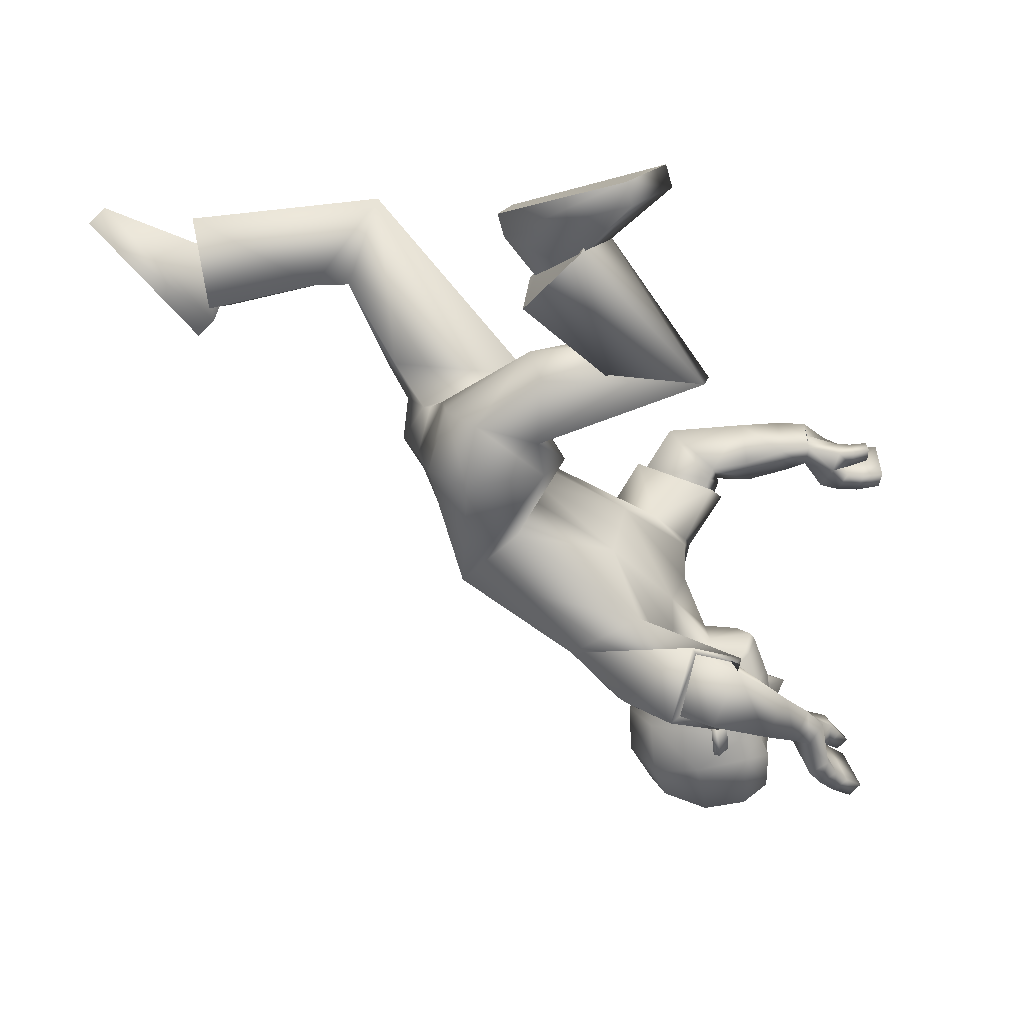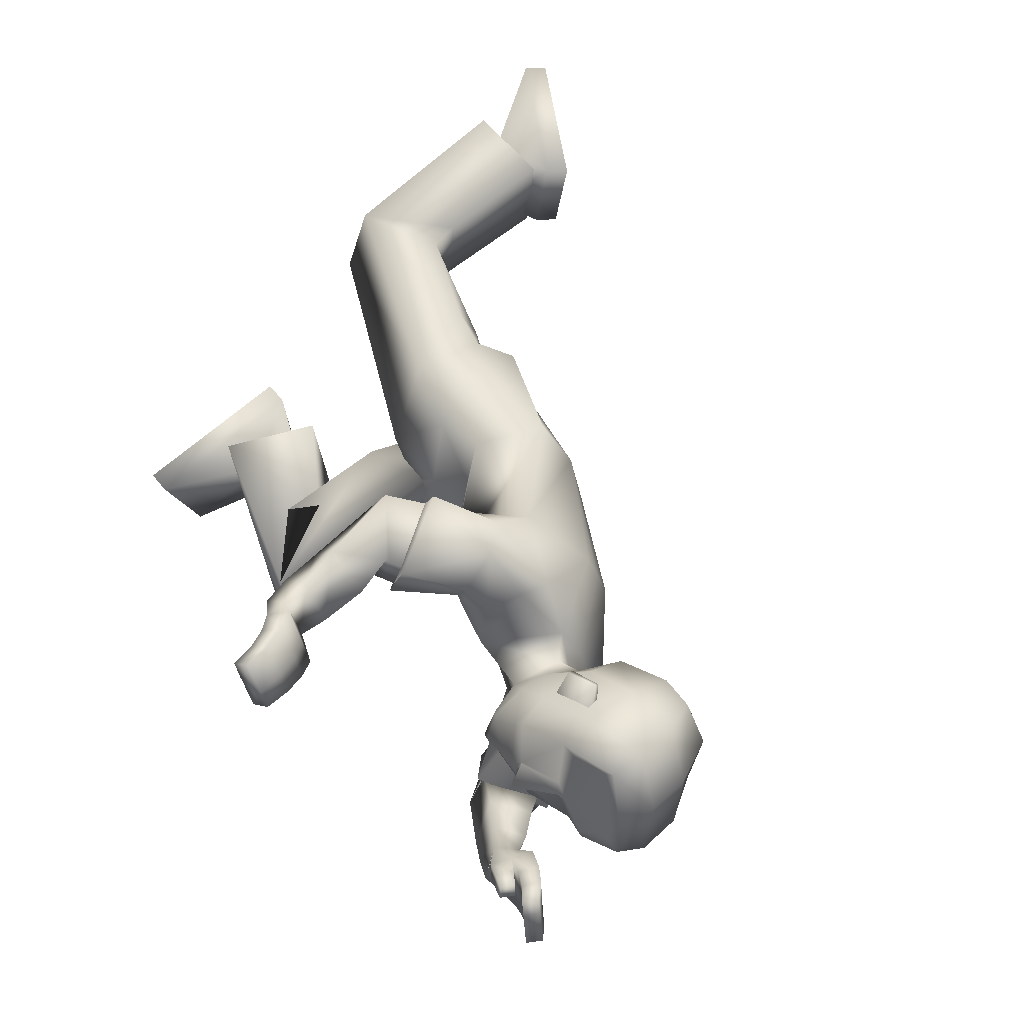
<metadata>
{"format":"obj","ext":"obj","renderer":"f3d","projection":"perspective","resolution":1024,"background":"white","views":[{"elev":-70.6,"azim":6.4,"up":"+Z"},{"elev":49.5,"azim":131.2,"up":"+Z"}]}
</metadata>
<code>
o Zombie
v 0.353 0.881 0.1784
v -0.02218 0.3833 0.1458
v 0.4492 0.828 0.1561
v 0.1188 0.3676 0.1817
v 0.1609 0.5442 0.1287
v 0.4008 0.7009 0.1216
v 0.06705 0.6249 0.1565
v 0.2671 0.7631 0.1874
v 0.1874 0.3624 0.03348
v 0.3698 0.9283 0.09947
v -0.01386 0.3867 -0.01993
v 0.4441 0.8075 0.04281
v 0.1812 0.5384 0.03723
v 0.3415 0.6392 0.009229
v 0.02659 0.6596 0.05649
v 0.2038 0.8494 0.08139
v -0.04532 0.454 0.1405
v 0.09869 0.4616 0.1844
v 0.1722 0.4717 0.1404
v -0.06354 0.4608 0.03908
v -0.5718 -0.02191 0.1325
v -0.5632 0.03508 0.2974
v -0.4116 0.2232 0.2284
v -0.3968 0.2084 0.102
v -0.05639 0.01106 0.09717
v -0.07225 0.04839 0.2372
v -0.1774 0.1833 0.2127
v -0.1946 0.1551 0.07103
v -0.4074 0.06968 0.1447
v -0.3662 0.1494 0.2316
v -0.4039 0.1006 0.24
v -0.356 0.1361 0.1333
v -0.3899 0.07411 0.2901
v -0.3996 0.1811 0.08894
v -0.4114 0.01674 0.1348
v -0.3797 0.2153 0.2506
v -0.6046 0.002333 0.1259
v -0.596 0.05933 0.2907
v -0.4444 0.2474 0.2218
v -0.4296 0.2327 0.09534
v 0.8533 0.682 0.2795
v 0.8513 0.7128 0.1928
v 0.8586 0.6862 0.1842
v 0.8606 0.656 0.2693
v 0.4661 0.6167 0.3072
v 0.4488 0.559 0.216
v 0.5242 0.6279 0.1593
v 0.5369 0.6817 0.2531
v 0.8283 0.6471 0.209
v 0.772 0.6155 0.1923
v 0.8314 0.655 0.1905
v 0.7739 0.6268 0.1624
v 0.5483 1.165 0.1068
v 0.537 0.9225 0.04125
v 0.3933 0.9859 0.06585
v 0.4743 0.9107 0.04252
v 0.5541 0.9989 0.09429
v 0.5575 1.114 0.1131
v 0.3392 1.034 0.08272
v 0.3976 0.9428 0.06376
v 0.5008 1.066 0.1304
v 0.4421 0.9541 0.07949
v 0.4941 0.9445 0.08059
v 0.4867 1.009 0.1079
v 0.5477 1.083 0.1087
v 0.57 1.092 0.03097
v 0.5836 1.023 0.03348
v 0.3954 0.6224 0.194
v 0.5284 0.7081 0.2467
v 0.4273 0.6705 0.2925
v 0.5049 0.6632 0.1445
v 0.3794 0.6126 0.1918
v 0.5419 0.7223 0.2534
v 0.4165 0.6811 0.3098
v 0.5153 0.6627 0.1345
v 0.734 0.6553 0.2811
v 0.7603 0.6622 0.1699
v 0.7573 0.6256 0.27
v 0.7353 0.6934 0.18
v 0.7159 0.5784 0.228
v 0.7077 0.6473 0.1879
v 0.7159 0.61 0.1693
v 0.7089 0.615 0.2486
v 0.7168 0.594 0.1998
v 0.8347 0.6315 0.1816
v 0.852 0.7019 0.2234
v 0.8593 0.6756 0.214
v 0.7592 0.6449 0.2153
v 0.7349 0.6792 0.2179
v 0.8313 0.6231 0.2013
v 0.7087 0.6316 0.2189
v 0.7697 0.6724 0.2847
v 0.8103 0.6809 0.2839
v 0.7887 0.679 0.1787
v 0.8215 0.6861 0.1832
v 0.8221 0.6547 0.274
v 0.7882 0.6445 0.2741
v 0.8081 0.7157 0.1932
v 0.7694 0.7086 0.1887
v 0.7886 0.6649 0.2192
v 0.8219 0.673 0.218
v 0.7693 0.6954 0.224
v 0.8096 0.7021 0.2254
v 0.6635 0.5704 0.2283
v 0.6649 0.6199 0.258
v 0.6636 0.6591 0.1935
v 0.6622 0.6104 0.1642
v 0.5914 0.5643 0.2193
v 0.5966 0.68 0.2219
v 0.5954 0.614 0.274
v 0.5917 0.6254 0.1607
v 0.8034 0.6316 0.1717
v 0.4668 0.799 0.2032
v 0.3634 0.7754 0.2691
v 0.8001 0.6211 0.1963
v 0.7984 0.6596 0.1807
v 0.7938 0.646 0.2122
v 0.5444 0.9292 0.04241
v 0.4452 1.015 0.1456
v 0.4557 1.014 0.1514
v 0.4452 1.069 0.1572
v 0.4557 1.068 0.1629
v 0.4997 0.9972 0.112
v 0.4868 1.081 0.1232
v 0.4134 1.028 0.1242
v -0.1291 0.1583 0.06087
v -0.1289 0.1816 0.203
v 0.4667 1.011 0.09675
v -0.03696 0.3274 0.1758
v -0.05905 0.3097 0.02346
v 0.4668 1.083 0.112
v 0.5057 1.102 0.1476
v 0.4137 1.111 0.1445
v 0.4244 1.209 0.1463
v 0.3356 1.129 0.1084
v 0.5575 1.116 0.1269
v 0.5009 1.206 0.1495
v 0.3527 1.187 0.1098
v 0.5509 1.19 0.1278
v 0.2862 0.9575 -0.1415
v 0.08686 0.3794 -0.2047
v 0.3676 0.9157 -0.1643
v 0.1942 0.4317 -0.1818
v 0.1363 0.6092 -0.1599
v 0.3435 0.7863 -0.1872
v 0.02549 0.6948 -0.1316
v 0.2127 0.8442 -0.18
v 0.000727 0.3818 -0.04307
v 0.4133 0.8168 -0.03052
v 0.2017 0.3974 0.01591
v 0.3374 0.9454 0.02416
v 0.1924 0.8624 0.03814
v 0.02286 0.6693 0.01285
v 0.3258 0.6562 -0.05252
v 0.1743 0.5506 -0.02635
v 0.1982 0.4411 -0.01724
v 0.3308 0.9707 -0.05612
v 0.02538 0.37 -0.05636
v 0.4075 0.8478 -0.1034
v 0.1684 0.567 -0.08681
v 0.3101 0.6732 -0.1143
v 0.01933 0.6792 -0.0306
v 0.1819 0.8733 -0.006145
v 0.05823 0.4904 -0.205
v 0.1985 0.4994 -0.1614
v -0.034 0.4698 -0.04473
v 0.2144 0.485 0.0322
v 0.2382 0.497 -0.08211
v -0.01228 0.4764 -0.1305
v 0.4767 0.006291 -0.1302
v 0.3987 -0.000429 -0.2863
v 0.176 0.04989 -0.1814
v 0.2009 0.06171 -0.05625
v 0.5152 0.3704 -0.08297
v 0.4974 0.3415 -0.2244
v 0.3368 0.3232 -0.2006
v 0.3492 0.3105 -0.05622
v 0.3236 0.115 -0.1137
v 0.2224 0.1229 -0.1867
v 0.2808 0.1107 -0.2043
v 0.244 0.1317 -0.08966
v 0.3057 0.07865 -0.2486
v 0.211 0.1559 -0.05607
v 0.3396 0.04764 -0.08817
v 0.1952 0.1716 -0.221
v 0.4698 -0.03415 -0.125
v 0.3918 -0.04087 -0.2811
v 0.1691 0.009454 -0.1762
v 0.194 0.02127 -0.05106
v 0.7043 1.177 -0.2148
v 0.6849 1.15 -0.1287
v 0.7074 1.132 -0.1303
v 0.7264 1.158 -0.2146
v 0.4505 0.9194 -0.4009
v 0.5041 0.8273 -0.3771
v 0.4997 0.8596 -0.2524
v 0.4371 0.945 -0.2804
v 0.6937 1.104 -0.1621
v 0.6814 1.04 -0.1943
v 0.6871 1.099 -0.1435
v 0.6736 1.031 -0.1641
v 0.5568 1.184 -0.05181
v 0.5619 1.185 0.02922
v 0.5601 0.9185 -0.003965
v 0.3608 1.003 0.004174
v 0.5418 0.9338 -0.049
v 0.3878 1.001 -0.06388
v 0.4549 0.9279 -0.07001
v 0.6189 1.031 0.01313
v 0.5852 1.121 0.02256
v 0.5634 1.021 -0.07968
v 0.5672 1.137 -0.06931
v 0.3108 1.051 -0.000855
v 0.348 1.055 -0.08252
v 0.3767 0.956 0.004754
v 0.3801 0.9611 -0.058
v 0.4793 0.9143 -0.01614
v 0.5134 1.096 -0.1036
v 0.4464 0.9757 -0.08778
v 0.503 0.9652 -0.08607
v 0.5661 0.93 -0.002221
v 0.4977 1.034 -0.09749
v 0.5574 1.106 -0.07365
v 0.5834 1.102 0.02005
v 0.5713 1.095 0.005736
v 0.586 1.028 -0.01217
v 0.5877 1.016 0.009631
v 0.4354 0.8075 -0.3296
v 0.4659 0.9656 -0.2862
v 0.3961 0.9096 -0.3618
v 0.511 0.8681 -0.2477
v 0.4296 0.7908 -0.3373
v 0.4668 0.9832 -0.2808
v 0.3779 0.9183 -0.3705
v 0.5216 0.8642 -0.2403
v 0.6285 1.099 -0.2644
v 0.6431 1.053 -0.1606
v 0.6641 1.082 -0.2614
v 0.607 1.07 -0.1624
v 0.6598 1.006 -0.2544
v 0.6012 1.032 -0.2051
v 0.6306 1.001 -0.1947
v 0.6314 1.038 -0.2657
v 0.6454 1.004 -0.2248
v 0.7063 1.083 -0.1416
v 0.6917 1.16 -0.1591
v 0.7141 1.141 -0.1597
v 0.6542 1.066 -0.2059
v 0.6151 1.081 -0.2005
v 0.7134 1.088 -0.1614
v 0.6163 1.035 -0.2355
v 0.6485 1.128 -0.2486
v 0.6743 1.155 -0.2319
v 0.6597 1.083 -0.1509
v 0.681 1.109 -0.141
v 0.7 1.137 -0.2309
v 0.6796 1.111 -0.2464
v 0.653 1.128 -0.1408
v 0.6272 1.101 -0.152
v 0.6679 1.096 -0.1912
v 0.6889 1.12 -0.1759
v 0.6349 1.111 -0.1876
v 0.6614 1.137 -0.1735
v 0.6322 0.9682 -0.274
v 0.6022 1.015 -0.2927
v 0.5611 1.015 -0.2278
v 0.5914 0.968 -0.2095
v 0.5918 0.9222 -0.309
v 0.5046 0.9787 -0.2539
v 0.5489 0.9837 -0.3302
v 0.5467 0.9186 -0.2331
v 0.6897 1.057 -0.1532
v 0.3603 0.9129 -0.215
v 0.2994 0.9049 -0.2855
v 0.6976 1.064 -0.1779
v 0.6647 1.077 -0.1527
v 0.6754 1.085 -0.1843
v 0.5492 0.9404 -0.04772
v 0.4603 1.05 -0.1367
v 0.4714 1.05 -0.1415
v 0.4609 1.106 -0.1345
v 0.4719 1.106 -0.1392
v 0.5112 1.024 -0.1028
v 0.4984 1.108 -0.09455
v 0.4262 1.058 -0.1161
v 0.3957 0.2744 -0.05529
v 0.3824 0.2599 -0.1985
v 0.4766 1.034 -0.08827
v 0.2137 0.3135 -0.1904
v 0.1928 0.2997 -0.04235
v 0.4773 1.108 -0.08534
v 0.5195 1.134 -0.111
v 0.4276 1.144 -0.1154
v 0.4371 1.238 -0.09218
v 0.4313 1.246 0.02988
v 0.346 1.153 -0.08452
v 0.3057 1.143 0.01038
v 0.5687 1.142 -0.08201
v 0.5136 1.236 -0.08776
v 0.3623 1.21 -0.06979
v 0.3406 1.218 0.02158
v 0.5078 1.244 0.03369
v 0.5645 1.217 0.03336
v 0.5613 1.214 -0.06555
v 0.5377 0.69 0.2538
v 0.5133 0.6467 0.1514
v 0.4691 0.9603 -0.3029
v 0.5164 0.8646 -0.2647
v 0.5866 1.012 0.009073
v 0.5849 1.028 -0.0156
v 0.5822 1.022 0.03624
v 0.3979 0.86 0.1754
v 0.4544 0.7725 0.1316
v 0.413 0.8044 0.2506
v 0.4574 0.7686 0.1549
v 0.3238 0.9411 -0.1615
v 0.3825 0.8614 -0.1726
v 0.3224 0.942 -0.2387
v 0.3679 0.8626 -0.1971
v 0.4273 0.6705 0.2925
v 0.3954 0.6224 0.194
v 0.5049 0.6632 0.1445
v 0.5284 0.7081 0.2467
v 0.3961 0.9096 -0.3618
v 0.4354 0.8075 -0.3296
v 0.511 0.8681 -0.2477
v 0.4659 0.9656 -0.2862
v -0.4039 0.1006 0.24
v -0.3662 0.1494 0.2316
v -0.356 0.1361 0.1333
v -0.4074 0.06968 0.1447
v -0.4114 0.01674 0.1348
v -0.3899 0.07411 0.2901
v -0.3797 0.2153 0.2506
v -0.3996 0.1811 0.08894
v 0.2808 0.1107 -0.2043
v 0.2224 0.1229 -0.1867
v 0.244 0.1317 -0.08966
v 0.3236 0.115 -0.1137
v 0.3396 0.04764 -0.08817
v 0.3057 0.07865 -0.2486
v 0.1952 0.1716 -0.221
v 0.211 0.1559 -0.05607
v -0.6046 0.002333 0.1259
v -0.596 0.05933 0.2907
v -0.4444 0.2474 0.2218
v -0.4296 0.2327 0.09534
v 0.4698 -0.03415 -0.125
v 0.3918 -0.04087 -0.2811
v 0.1691 0.009454 -0.1762
v 0.194 0.02127 -0.05106
v 0.5679 0.9565 0.001172
v 0.5793 1.001 0.007354
v 0.5517 0.9815 0.08132
v 0.5599 1 -0.07169
v 0.5832 0.9982 0.007182
v 0.5775 0.9754 0.004037
v 0.5542 0.9987 -0.07222
v 0.546 0.9796 0.08079
v 0.5521 0.9923 0.004784
v -0.04669 0.3884 0.05601
v 0.0344 0.3665 -0.1358
v -0.07627 0.3337 0.0958
v 0.196 0.2782 -0.1124
f 146 144 165
f 15 7 8
f 20 17 7
f 331 328 22
f 16 8 1
f 14 13 155
f 13 19 167
f 14 154 149
f 7 5 6
f 12 312 3
f 313 14 12
f 5 18 19
f 5 13 14
f 151 152 16
f 148 150 9
f 166 20 15
f 152 153 15
f 166 148 11
f 4 9 19
f 9 150 167
f 11 361 20
f 2 4 18
f 24 21 37
f 330 24 23
f 331 21 24
f 328 329 23
f 2 129 4
f 130 9 25
f 11 130 363
f 4 26 25
f 33 334 30
f 332 29 32
f 34 32 30
f 332 33 31
f 26 333 35
f 27 28 335
f 28 25 35
f 27 36 333
f 346 347 344
f 23 39 38
f 23 24 40
f 21 22 38
f 86 87 43
f 95 98 42
f 103 86 42
f 101 87 44
f 308 231 325
f 306 46 321
f 323 305 306
f 321 46 45
f 104 107 82
f 105 83 81
f 107 106 81
f 104 80 83
f 210 203 53
f 61 132 133
f 60 62 55
f 215 60 55
f 217 204 54
f 149 217 56
f 10 60 215
f 12 56 60
f 55 62 125
f 205 55 59
f 204 221 118
f 67 209 224
f 57 65 61
f 131 128 119
f 54 118 63
f 62 63 123
f 56 54 63
f 56 63 62
f 53 139 136
f 224 210 66
f 65 136 132
f 66 311 67
f 66 210 58
f 227 209 67
f 74 72 68
f 73 69 322
f 73 74 70
f 72 75 322
f 6 75 72
f 314 74 73
f 315 73 75
f 114 8 72
f 80 84 88
f 81 91 89
f 82 52 50
f 84 50 88
f 81 79 77
f 78 76 83
f 78 97 92
f 83 76 89
f 112 85 90
f 95 43 87
f 103 93 41
f 44 87 86
f 49 90 85
f 77 52 82
f 116 117 49
f 115 90 49
f 112 116 51
f 89 76 92
f 102 92 93
f 77 94 100
f 94 95 101
f 96 44 41
f 97 96 93
f 88 100 97
f 100 101 96
f 89 102 99
f 102 103 98
f 77 79 99
f 94 99 98
f 108 104 105
f 111 109 106
f 110 105 106
f 108 111 107
f 47 111 108
f 48 45 110
f 47 48 109
f 46 108 110
f 8 114 1
f 313 315 6
f 3 312 314
f 52 77 116
f 50 115 117
f 77 88 117
f 52 112 115
f 62 60 56
f 118 221 357
f 354 123 63
f 119 120 122
f 131 121 122
f 128 64 120
f 124 122 120
f 123 61 125
f 364 287 286
f 129 127 26
f 130 11 9
f 287 364 289
f 127 27 26
f 25 28 126
f 53 203 303
f 295 134 137
f 138 134 295
f 133 132 137
f 132 136 139
f 59 135 297
f 59 125 133
f 133 134 138
f 297 135 138
f 302 137 139
f 58 136 65
f 162 163 147
f 169 162 146
f 171 336 339
f 163 157 140
f 155 160 161
f 167 168 160
f 161 159 149
f 146 147 145
f 316 157 159
f 159 317 142
f 168 165 144
f 144 145 161
f 163 152 151
f 148 158 156
f 166 153 162
f 162 153 152
f 158 148 166
f 143 165 168
f 156 168 167
f 158 169 362
f 141 164 165
f 186 170 173
f 338 337 172
f 339 338 173
f 172 337 336
f 141 143 289
f 174 156 290
f 158 364 290
f 143 156 174
f 179 342 182
f 340 183 181
f 183 342 179
f 180 182 340
f 175 174 184
f 343 177 176
f 184 174 177
f 176 175 341
f 348 351 350
f 172 171 187
f 189 173 172
f 187 171 170
f 192 247 246
f 191 258 255
f 263 258 191
f 261 256 193
f 307 194 324
f 327 231 308
f 325 324 194
f 242 267 264
f 265 266 241
f 241 266 267
f 264 265 243
f 210 212 202
f 218 285 293
f 216 207 219
f 207 216 215
f 217 208 206
f 149 159 208
f 157 151 215
f 159 157 216
f 285 219 207
f 214 207 205
f 204 206 278
f 224 209 226
f 211 283 218
f 279 288 291
f 206 220 278
f 283 220 219
f 208 220 206
f 208 219 220
f 202 212 298
f 224 225 210
f 223 218 292
f 225 226 310
f 212 210 225
f 227 226 209
f 228 232 234
f 233 235 326
f 230 234 233
f 326 235 232
f 235 145 147
f 233 318 273
f 235 319 145
f 232 147 274
f 248 244 240
f 249 251 241
f 242 244 199
f 244 248 199
f 237 239 241
f 238 240 243
f 252 257 238
f 243 251 249
f 272 275 250
f 255 261 247
f 190 253 263
f 193 190 246
f 198 200 245
f 237 242 201
f 198 277 276
f 275 277 198
f 200 276 272
f 252 236 249
f 253 252 262
f 237 248 260
f 254 260 261
f 190 193 256
f 253 256 257
f 248 238 257
f 260 257 256
f 249 239 259
f 262 259 258
f 259 239 237
f 258 259 254
f 268 270 265
f 266 269 271
f 270 269 266
f 267 271 268
f 196 195 268
f 270 194 197
f 269 197 196
f 195 194 270
f 147 140 274
f 317 145 319
f 318 316 142
f 276 237 201
f 199 248 277
f 277 248 237
f 201 199 275
f 219 208 216
f 357 221 278
f 220 355 278
f 282 280 279
f 291 284 282
f 280 222 288
f 284 222 280
f 283 285 218
f 127 126 28
f 289 143 175
f 290 156 158
f 287 176 177
f 287 175 176
f 174 286 177
f 303 203 202
f 299 294 295
f 300 301 295
f 299 292 293
f 304 298 292
f 214 213 297
f 293 285 214
f 293 296 300
f 300 296 297
f 304 299 302
f 212 223 298
f 306 305 48
f 305 45 48
f 306 47 46
f 308 196 197
f 307 197 194
f 308 195 196
f 310 211 223
f 309 310 226
f 309 227 67
f 311 66 65
f 305 323 320
f 72 8 6
f 1 114 314
f 313 3 113
f 140 316 318
f 273 142 317
f 354 311 57
f 356 310 309
f 357 356 354
f 355 356 357
f 358 353 360
f 352 360 359
f 360 352 358
f 360 353 359
f 364 362 141
f 363 129 2
f 169 164 362
f 164 141 362
f 361 2 17
f 17 20 361
f 364 286 290
f 130 126 363
f 126 127 363
f 129 363 127
f 363 361 11
f 364 158 362
f 7 17 18
f 146 165 164
f 15 8 16
f 20 7 15
f 331 22 21
f 16 1 10
f 14 155 154
f 13 167 155
f 14 149 12
f 7 6 8
f 312 10 1
f 10 312 12
f 14 313 6
f 313 12 3
f 5 19 13
f 5 14 6
f 151 16 10
f 148 9 11
f 166 15 153
f 152 15 16
f 166 11 20
f 4 19 18
f 9 167 19
f 2 18 17
f 24 37 40
f 330 23 329
f 331 24 330
f 328 23 22
f 130 25 126
f 4 25 9
f 33 30 31
f 332 32 34
f 34 30 334
f 332 31 29
f 26 35 25
f 27 335 36
f 28 35 335
f 27 333 26
f 346 344 345
f 23 38 22
f 23 40 39
f 21 38 37
f 86 43 42
f 95 42 43
f 103 42 98
f 101 44 96
f 308 325 195
f 306 321 71
f 323 306 71
f 321 45 320
f 104 82 80
f 105 81 106
f 107 81 82
f 104 83 105
f 210 53 58
f 61 133 125
f 215 55 205
f 217 54 56
f 149 56 12
f 10 215 151
f 12 60 10
f 55 125 59
f 205 59 213
f 204 118 54
f 67 224 66
f 57 61 123
f 131 119 121
f 62 123 125
f 53 136 58
f 65 132 61
f 66 58 65
f 74 68 70
f 73 322 75
f 73 70 69
f 72 322 68
f 74 314 114
f 314 73 113
f 73 315 113
f 315 75 6
f 114 72 74
f 80 88 78
f 81 89 79
f 82 50 84
f 81 77 82
f 78 83 80
f 78 92 76
f 83 89 91
f 112 90 115
f 95 87 101
f 103 41 86
f 44 86 41
f 49 85 51
f 116 49 51
f 115 49 117
f 112 51 85
f 89 92 102
f 102 93 103
f 77 100 88
f 94 101 100
f 96 41 93
f 97 93 92
f 88 97 78
f 100 96 97
f 89 99 79
f 102 98 99
f 77 99 94
f 94 98 95
f 108 105 110
f 111 106 107
f 110 106 109
f 108 107 104
f 47 108 46
f 48 110 109
f 47 109 111
f 46 110 45
f 3 314 113
f 52 116 112
f 50 117 88
f 77 117 116
f 52 115 50
f 118 357 354
f 123 354 57
f 354 63 118
f 119 122 121
f 131 122 124
f 128 120 119
f 124 120 64
f 129 26 4
f 53 303 139
f 295 137 302
f 138 295 301
f 133 137 134
f 132 139 137
f 59 297 213
f 59 133 135
f 133 138 135
f 297 138 301
f 302 139 303
f 162 147 146
f 169 146 164
f 171 339 170
f 163 140 147
f 155 161 154
f 167 160 155
f 161 149 154
f 146 145 144
f 157 316 140
f 316 159 142
f 317 161 145
f 161 317 159
f 168 144 160
f 144 161 160
f 163 151 157
f 148 156 150
f 166 162 169
f 162 152 163
f 158 166 169
f 143 168 156
f 156 167 150
f 141 165 143
f 186 173 189
f 338 172 173
f 339 173 170
f 172 336 171
f 174 290 286
f 143 174 175
f 179 182 180
f 340 181 178
f 183 179 181
f 180 340 178
f 175 184 341
f 343 176 185
f 184 177 343
f 176 341 185
f 348 350 349
f 172 187 188
f 189 172 188
f 187 170 186
f 192 246 191
f 191 255 192
f 263 191 246
f 261 193 247
f 307 324 327
f 327 308 307
f 325 194 195
f 242 264 240
f 265 241 243
f 241 267 242
f 264 243 240
f 210 202 203
f 218 293 292
f 207 215 205
f 217 206 204
f 149 208 217
f 157 215 216
f 159 216 208
f 285 207 214
f 214 205 213
f 204 278 221
f 224 226 225
f 211 218 223
f 279 291 281
f 283 219 285
f 202 298 304
f 223 292 298
f 212 225 223
f 228 234 230
f 233 326 229
f 230 233 229
f 326 232 228
f 235 147 232
f 318 234 274
f 234 318 233
f 319 233 273
f 233 319 235
f 232 274 234
f 248 240 238
f 249 241 239
f 242 199 201
f 237 241 242
f 238 243 236
f 252 238 236
f 243 249 236
f 272 250 245
f 255 247 192
f 190 263 246
f 193 246 247
f 198 245 250
f 198 276 200
f 275 198 250
f 200 272 245
f 252 249 262
f 253 262 263
f 237 260 254
f 254 261 255
f 190 256 253
f 253 257 252
f 248 257 260
f 260 256 261
f 249 259 262
f 262 258 263
f 259 237 254
f 258 254 255
f 268 265 264
f 266 271 267
f 270 266 265
f 267 268 264
f 196 268 271
f 270 197 269
f 269 196 271
f 195 270 268
f 318 142 273
f 276 201 272
f 199 277 275
f 277 237 276
f 201 275 272
f 357 278 355
f 355 283 211
f 283 355 220
f 282 279 281
f 291 282 281
f 280 288 279
f 284 280 282
f 127 28 27
f 289 175 287
f 287 177 286
f 303 202 304
f 299 295 302
f 300 295 294
f 299 293 294
f 304 292 299
f 214 297 296
f 293 214 296
f 293 300 294
f 300 297 301
f 304 302 303
f 306 48 47
f 308 197 307
f 310 223 225
f 309 226 227
f 309 67 311
f 311 65 57
f 305 320 45
f 1 314 312
f 313 113 315
f 140 318 274
f 273 317 319
f 309 311 356
f 356 311 354
f 211 310 355
f 355 310 356
f 364 141 289
f 363 2 361
f 7 18 5

</code>
